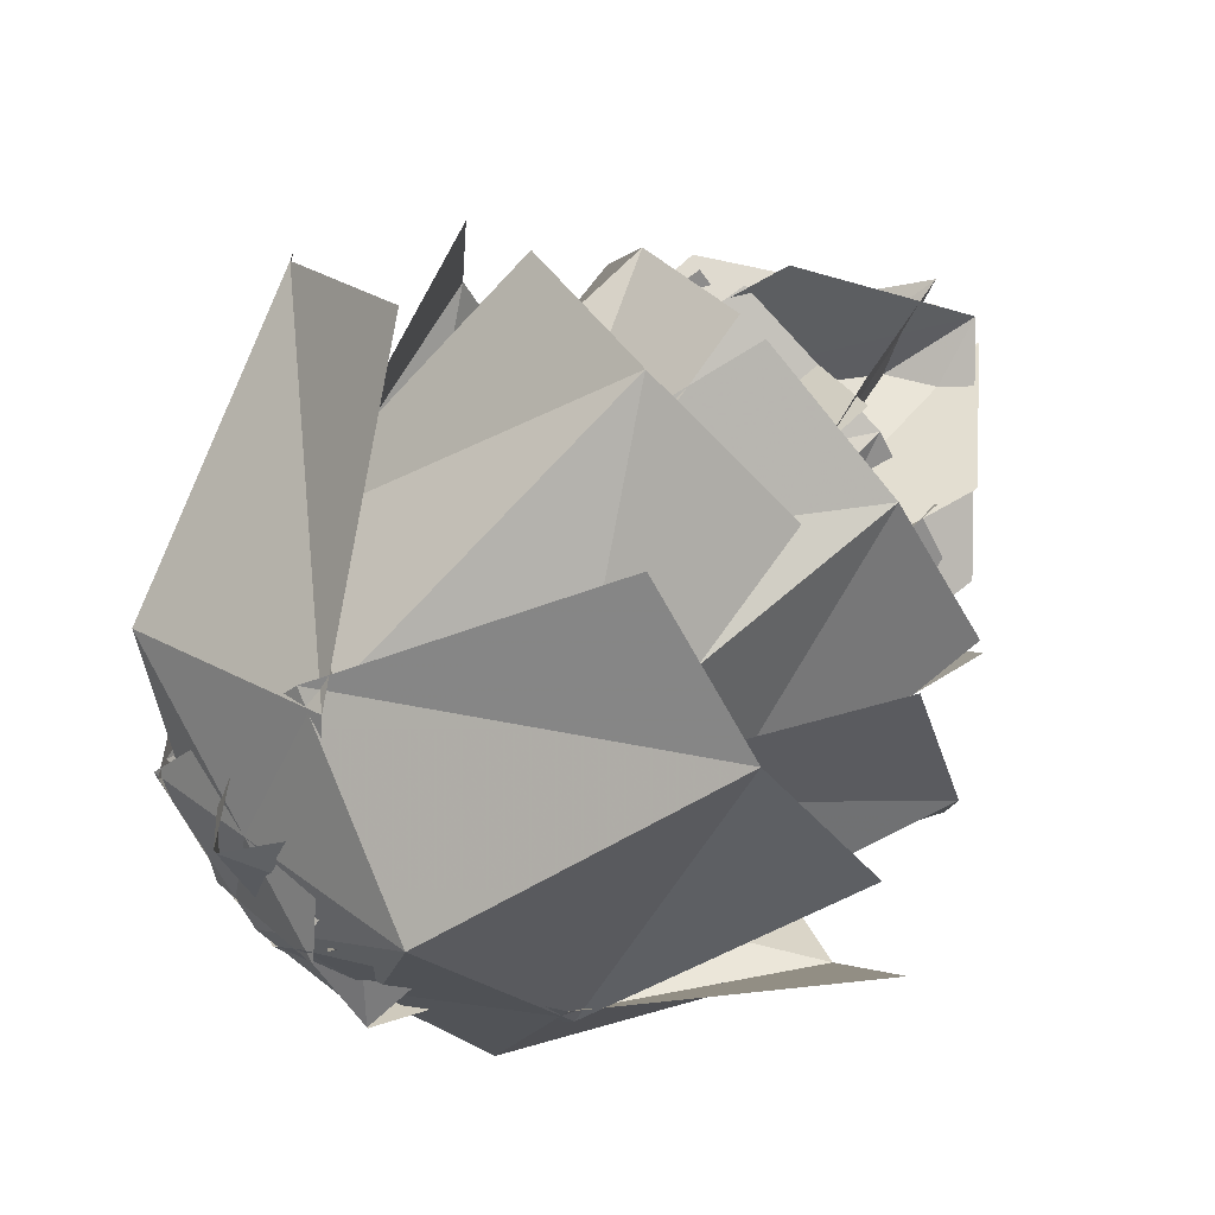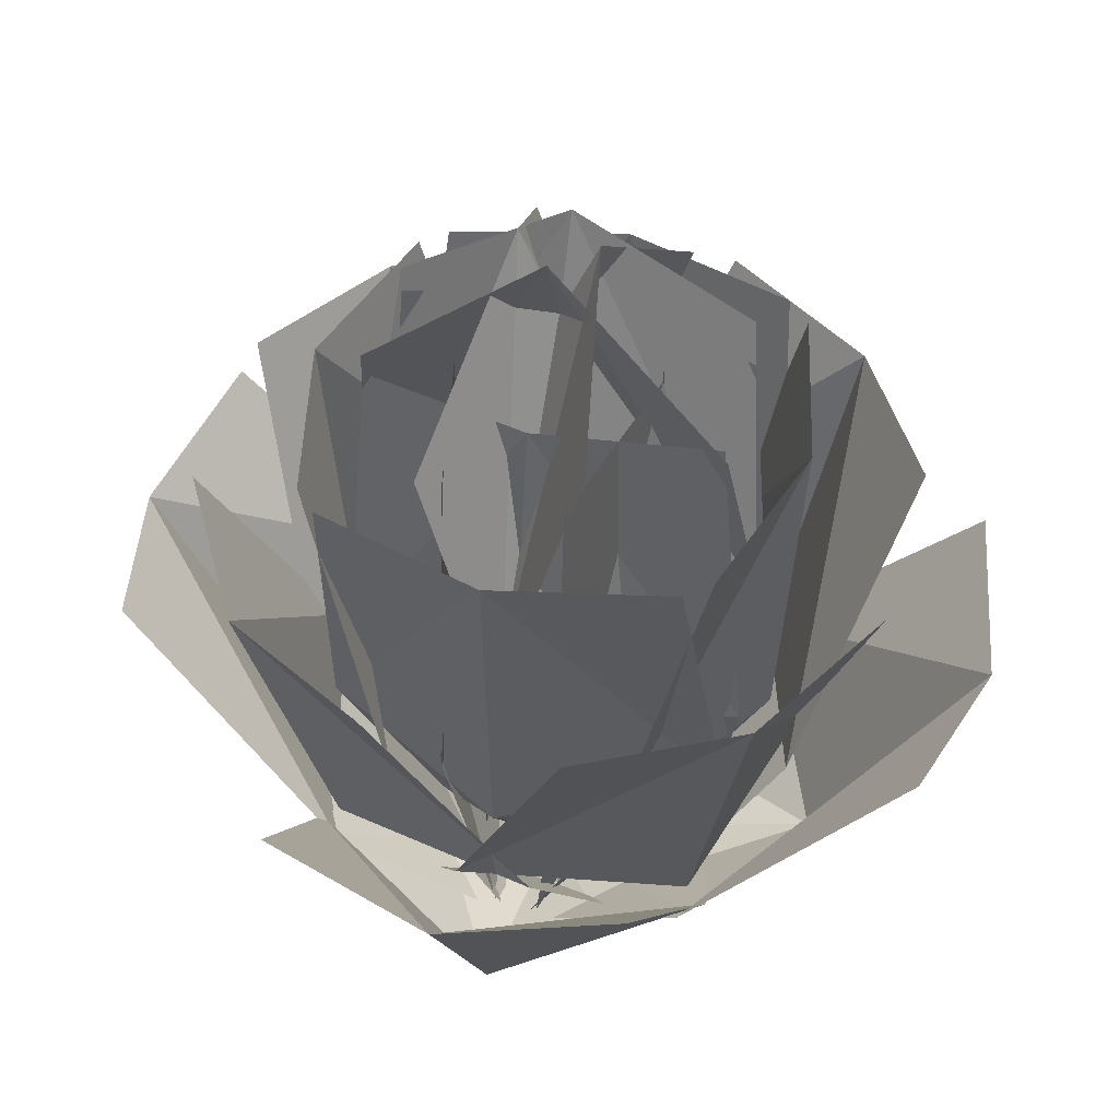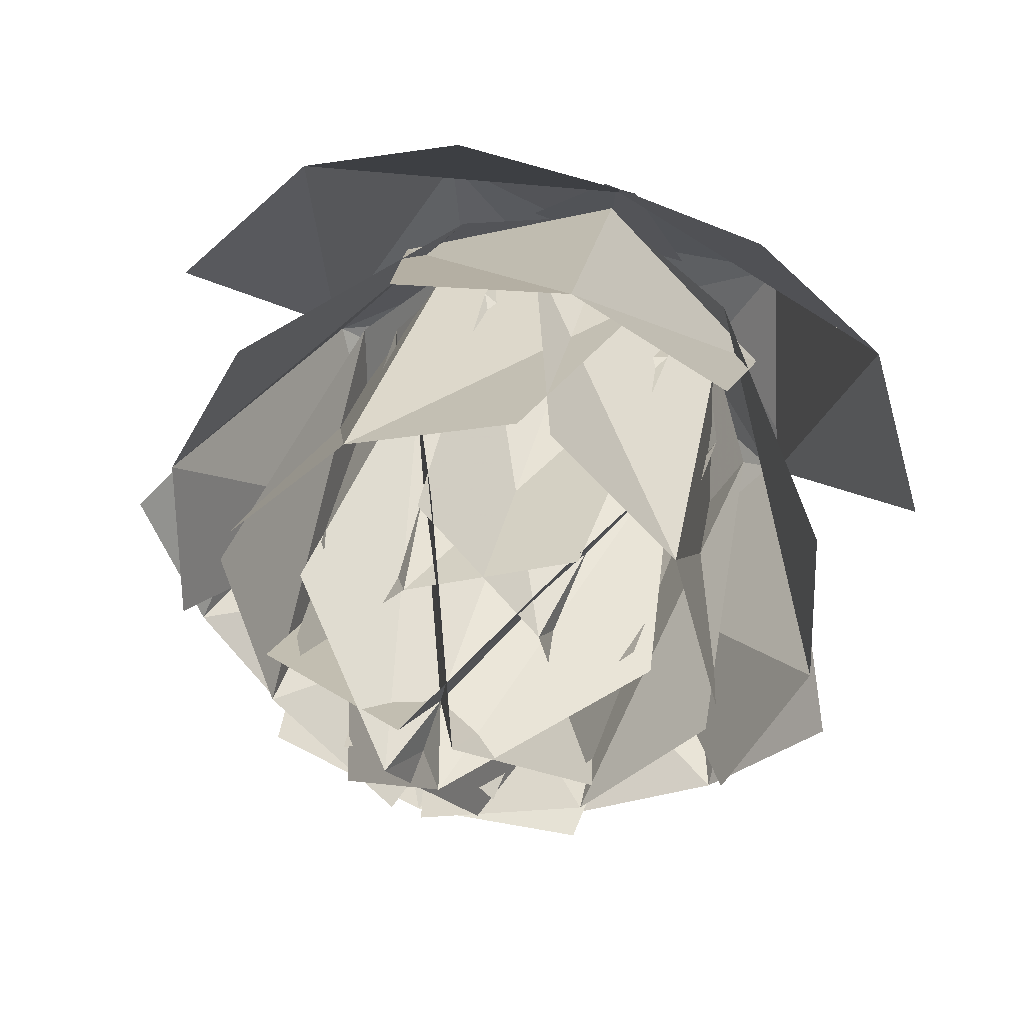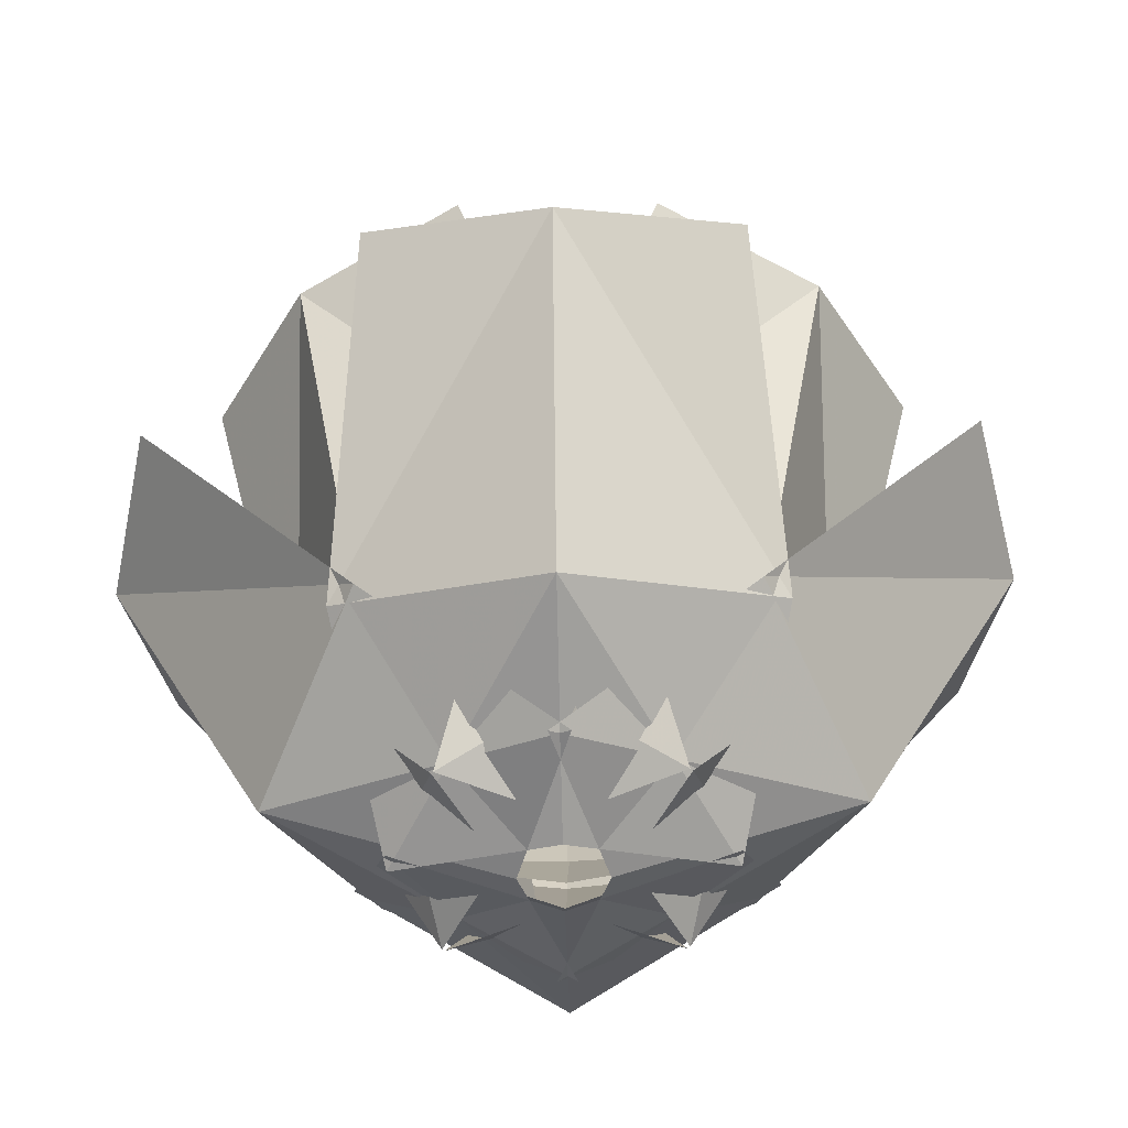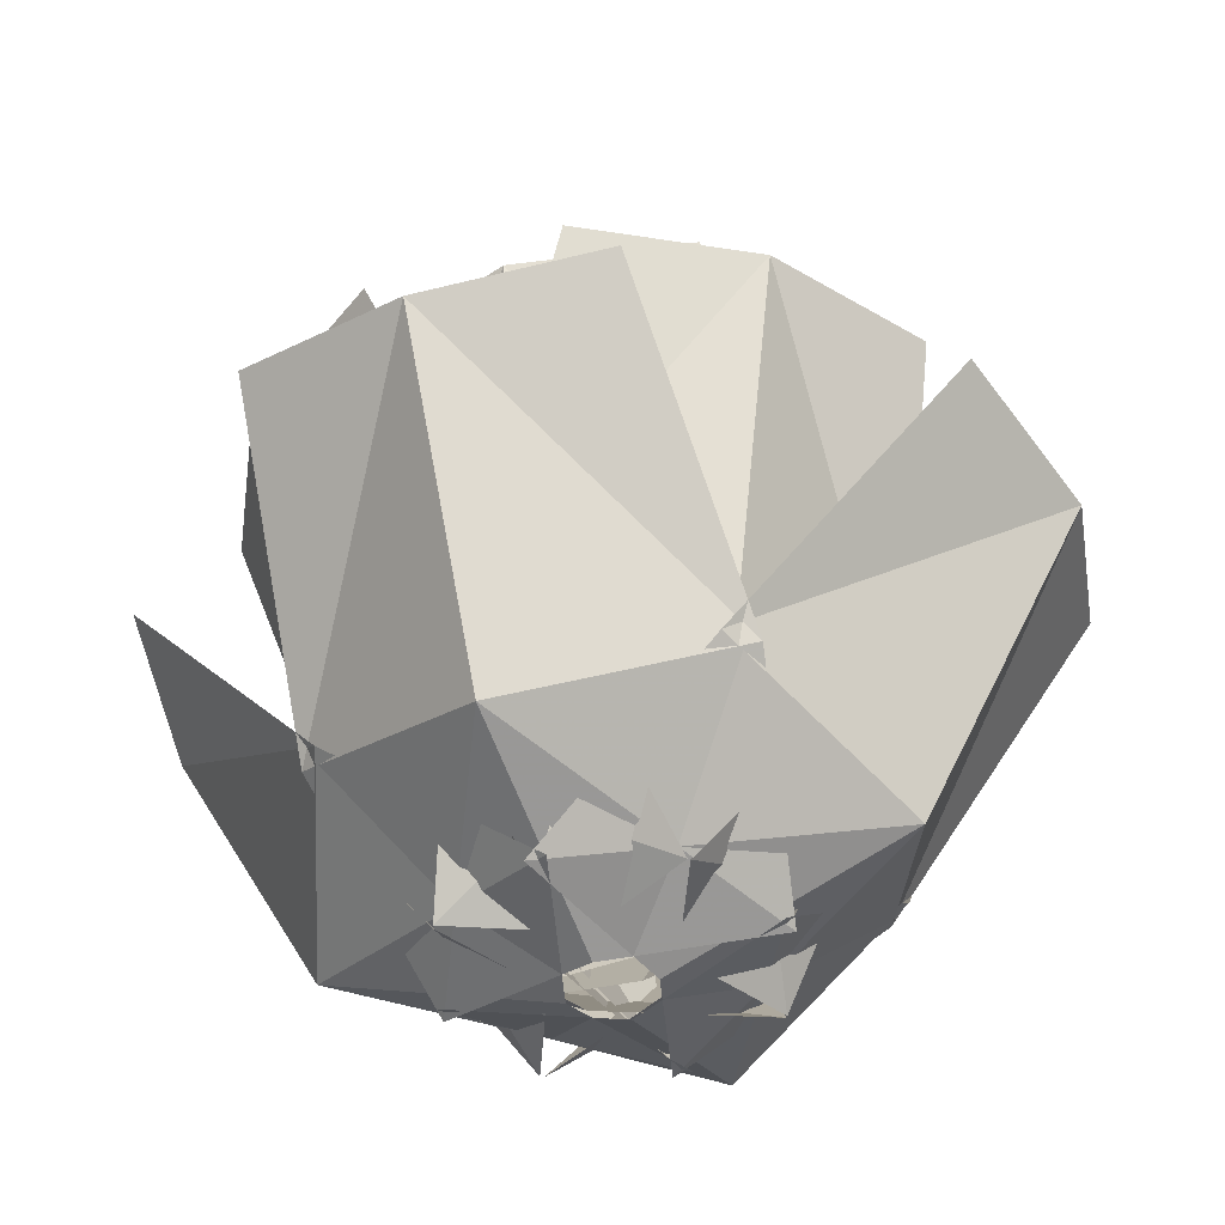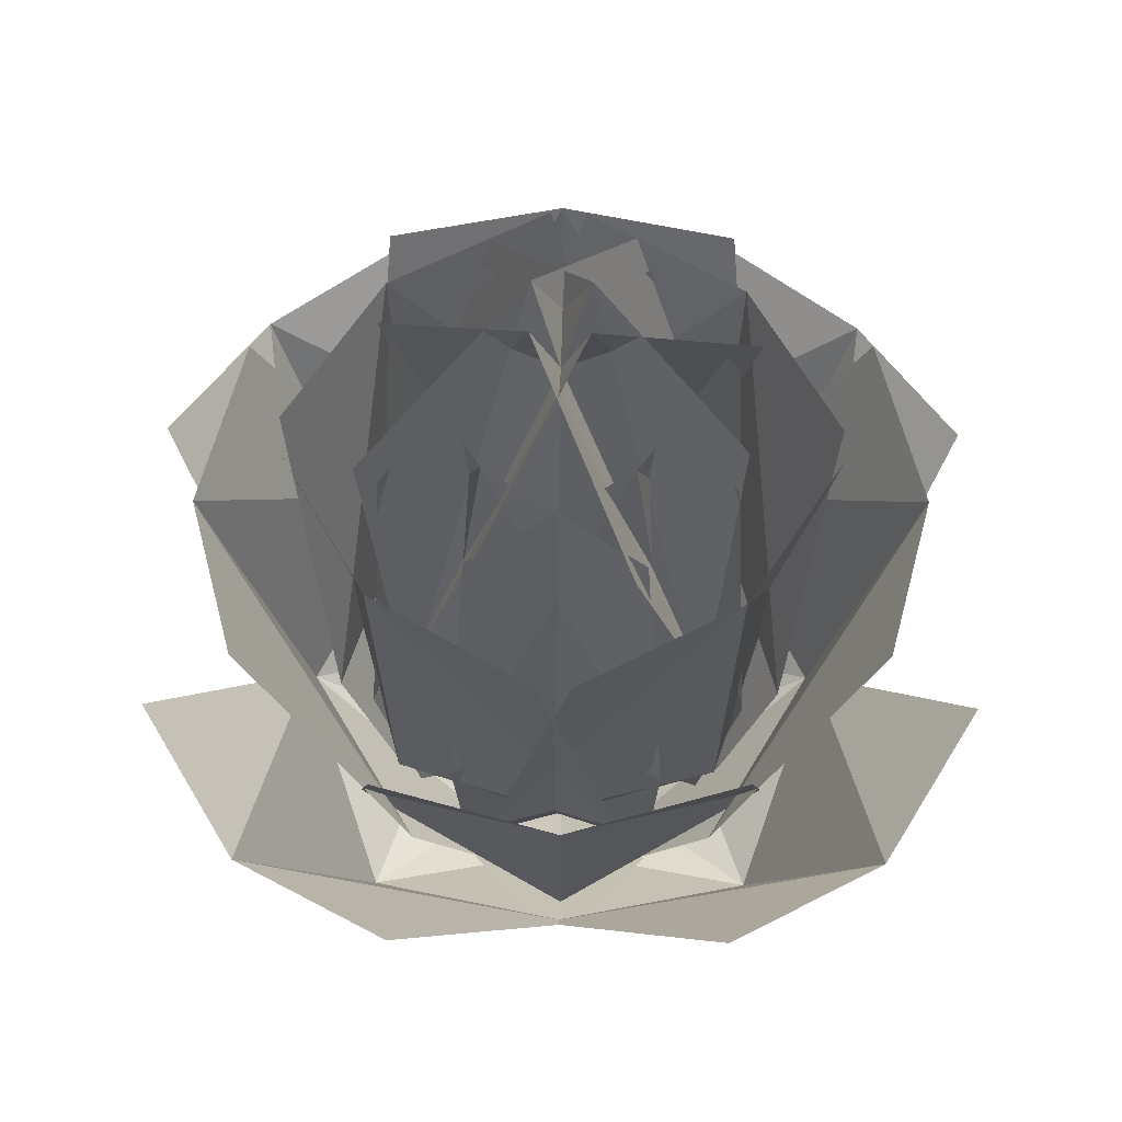
<metadata>
{"format":"obj","ext":"obj","renderer":"f3d","projection":"perspective","resolution":1024,"background":"white","views":[{"elev":79.8,"azim":49.3,"up":"+Z"},{"elev":48.5,"azim":136.7,"up":"+Y"},{"elev":34.3,"azim":-168.0,"up":"+Z"},{"elev":-50.3,"azim":-147.7,"up":"+Y"},{"elev":-44.1,"azim":53.8,"up":"+Y"},{"elev":59.2,"azim":76.5,"up":"+Y"}]}
</metadata>
<code>
o Pine
v 6.614 102.5 10.96
v -3.844 105.9 12.07
v -6.498 99.38 3.378
v 1.001 98.4 1.658
v 6.018 99.39 -4.174
v 12.47 105.9 2.226
v 2.646 118 20.05
v 10.56 116.8 17.5
v 16.51 118.1 11.69
v -2.245 123.1 -3.962
v 8.153 118.9 -4.833
v 5.65 106.6 -4.843
v -1.415 108.9 -2.476
v -7.042 106.6 2.408
v -8.408 118.8 4.415
v 9.205 131.2 -0.9715
v 0.8858 138.4 1.556
v -5.048 132.6 6.829
v 2.254 123.1 3.956
v -8.141 118.9 4.851
v -5.639 106.6 4.856
v 1.42 108.9 2.473
v 7.036 106.6 -2.424
v 8.397 118.8 -4.434
v -9.201 131.2 0.9889
v -0.8895 138.4 -1.554
v 5.03 132.6 -6.844
v 3.959 123.1 -2.25
v 4.842 118.9 8.147
v 4.85 106.6 5.645
v 2.475 108.9 -1.418
v -2.416 106.6 -7.039
v -4.425 118.8 -8.402
v 0.9803 131.2 9.203
v -1.555 138.4 0.8875
v -6.836 132.6 -5.039
v -3.954 123.1 2.259
v -4.86 118.9 -8.135
v -4.863 106.6 -5.634
v -2.472 108.9 1.423
v 2.432 106.6 7.034
v 4.444 118.8 8.392
v -0.9971 131.2 -9.199
v 1.553 138.4 -0.8912
v 6.852 132.6 5.022
v -3.78 115.5 -6.615
v 6.942 113.5 -7.056
v 5.823 100.7 -4.541
v -1.487 102.3 -2.603
v -6.869 100.7 2.711
v -9.603 113.4 2.397
v 5.704 130.8 -6.333
v -2.301 131.4 -4.027
v -8.352 130.8 1.698
v 3.795 115.5 6.607
v -6.926 113.5 7.071
v -5.813 100.7 4.554
v 1.493 102.3 2.6
v 6.863 100.7 -2.726
v 9.598 113.4 -2.419
v -5.689 130.8 6.346
v 2.31 131.4 4.022
v 8.348 130.8 -1.717
v 6.611 115.5 -3.787
v 7.063 113.5 6.934
v 4.547 100.7 5.818
v 2.601 102.3 -1.49
v -2.718 100.7 -6.866
v -2.408 113.4 -9.6
v 6.339 130.8 5.697
v 4.024 131.4 -2.305
v -1.707 130.8 -8.35
v -6.602 115.5 3.802
v -7.079 113.5 -6.917
v -4.561 100.7 -5.808
v -2.598 102.3 1.496
v 2.734 100.7 6.86
v 2.43 113.4 9.595
v -6.352 130.8 -5.682
v -4.019 131.4 2.314
v 1.726 130.8 8.346
v -5.18 111.9 -9.066
v 5.696 111.7 -9.235
v 6.067 100.1 -4.113
v -1.431 100.9 -2.504
v -6.625 100.1 3.138
v -10.85 111.7 0.2171
v 2.461 128.7 -12.01
v -5.63 128.8 -9.854
v -11.59 128.7 -3.978
v 5.2 111.9 9.054
v -5.675 111.7 9.248
v -6.058 100.1 4.127
v 1.437 100.9 2.501
v 6.617 100.1 -3.153
v 10.85 111.7 -0.2417
v -2.434 128.7 12.01
v 5.652 128.8 9.841
v 11.6 128.7 3.951
v 9.06 111.9 -5.19
v 9.242 111.7 5.686
v 4.12 100.1 6.063
v 2.503 100.9 -1.434
v -3.146 100.1 -6.621
v -0.2294 111.7 -10.85
v 12.01 128.7 2.448
v 9.848 128.8 -5.641
v 3.965 128.7 -11.6
v -9.049 111.9 5.211
v -9.255 111.7 -5.665
v -4.134 100.1 -6.053
v -2.499 100.9 1.439
v 3.16 100.1 6.614
v 0.254 111.7 10.85
v -12.02 128.7 -2.42
v -9.835 128.8 5.663
v -3.938 128.7 11.61
v -11.75 107.2 -2.878
v -4.548 108.8 -10.92
v 1.67 99.3 -7.116
v -2.465 99.26 -0.6035
v -1.807 99.3 7.082
v -9.08 108.9 7.585
v -11.98 124.1 -11.27
v -15.96 123.6 -3.909
v -15.83 124.2 4.457
v 11.76 107.2 2.851
v 4.573 108.8 10.91
v -1.654 99.3 7.12
v 2.466 99.26 0.598
v 1.791 99.3 -7.086
v 9.063 108.9 -7.606
v 12.01 124.1 11.24
v 15.97 123.6 3.873
v 15.82 124.2 -4.493
v 2.865 107.2 -11.76
v 10.92 108.8 -4.561
v 7.118 99.3 1.662
v 0.6008 99.26 -2.466
v -7.084 99.3 -1.799
v -7.596 108.9 -9.072
v 11.25 124.1 -11.99
v 3.891 123.6 -15.97
v -4.475 124.2 -15.83
v -2.838 107.2 11.76
v -10.91 108.8 4.586
v -7.121 99.3 -1.646
v -0.5952 99.26 2.467
v 7.088 99.3 1.783
v 7.616 108.9 9.055
v -11.23 124.1 12.02
v -3.855 123.6 15.98
v 4.511 124.2 15.82
v 10.97 102.5 -6.602
v 12.07 105.9 3.857
v 3.371 99.38 6.502
v 1.659 98.4 -0.9988
v -4.167 99.39 -6.022
v 2.24 105.9 -12.47
v 20.05 118 -2.624
v 17.51 116.8 -10.54
v 11.71 118.1 -16.49
v -6.589 102.5 -10.98
v 3.871 105.9 -12.06
v 6.505 99.38 -3.364
v -0.9969 98.4 -1.66
v -6.027 99.39 4.16
v -12.47 105.9 -2.254
v -2.601 118 -20.06
v -10.52 116.8 -17.52
v -16.48 118.1 -11.72
v -10.98 102.5 6.577
v -12.06 105.9 -3.884
v -3.356 99.38 -6.509
v -1.662 98.4 0.995
v 4.154 99.39 6.032
v -2.268 105.9 12.46
v -20.06 118 2.578
v -17.53 116.8 10.5
v -11.74 118.1 16.47
f 1 2 3
f 1 4 5
f 1 8 2
f 1 6 8
f 10 11 12
f 14 15 10
f 16 11 17
f 10 15 17
f 19 20 21
f 23 24 19
f 25 20 26
f 19 24 26
f 28 29 30
f 32 33 28
f 34 29 35
f 28 33 35
f 37 38 39
f 41 42 37
f 43 38 44
f 37 42 44
f 46 47 48
f 50 51 46
f 52 47 53
f 46 51 53
f 55 56 57
f 59 60 55
f 61 56 62
f 55 60 62
f 64 65 66
f 68 69 64
f 70 65 71
f 64 69 71
f 73 74 75
f 77 78 73
f 79 74 80
f 73 78 80
f 82 83 84
f 86 87 82
f 88 83 89
f 82 87 89
f 91 92 93
f 95 96 91
f 97 92 98
f 91 96 98
f 100 101 102
f 104 105 100
f 106 101 107
f 100 105 107
f 109 110 111
f 113 114 109
f 115 110 116
f 109 114 116
f 118 119 120
f 122 123 118
f 124 119 125
f 118 123 125
f 127 128 129
f 131 132 127
f 133 128 134
f 127 132 134
f 136 137 138
f 140 141 136
f 142 137 143
f 136 141 143
f 145 146 147
f 149 150 145
f 151 146 152
f 145 150 152
f 154 155 156
f 158 159 154
f 160 155 161
f 154 159 161
f 163 164 165
f 167 168 163
f 169 164 170
f 163 168 170
f 172 173 174
f 176 177 172
f 178 173 179
f 172 177 179
f 4 1 3
f 6 1 5
f 8 7 2
f 6 9 8
f 13 10 12
f 13 14 10
f 11 10 17
f 15 18 17
f 22 19 21
f 22 23 19
f 20 19 26
f 24 27 26
f 31 28 30
f 31 32 28
f 29 28 35
f 33 36 35
f 40 37 39
f 40 41 37
f 38 37 44
f 42 45 44
f 49 46 48
f 49 50 46
f 47 46 53
f 51 54 53
f 58 55 57
f 58 59 55
f 56 55 62
f 60 63 62
f 67 64 66
f 67 68 64
f 65 64 71
f 69 72 71
f 76 73 75
f 76 77 73
f 74 73 80
f 78 81 80
f 85 82 84
f 85 86 82
f 83 82 89
f 87 90 89
f 94 91 93
f 94 95 91
f 92 91 98
f 96 99 98
f 103 100 102
f 103 104 100
f 101 100 107
f 105 108 107
f 112 109 111
f 112 113 109
f 110 109 116
f 114 117 116
f 121 118 120
f 121 122 118
f 119 118 125
f 123 126 125
f 130 127 129
f 130 131 127
f 128 127 134
f 132 135 134
f 139 136 138
f 139 140 136
f 137 136 143
f 141 144 143
f 148 145 147
f 148 149 145
f 146 145 152
f 150 153 152
f 157 154 156
f 157 158 154
f 155 154 161
f 159 162 161
f 166 163 165
f 166 167 163
f 164 163 170
f 168 171 170
f 175 172 174
f 175 176 172
f 173 172 179
f 177 180 179

</code>
